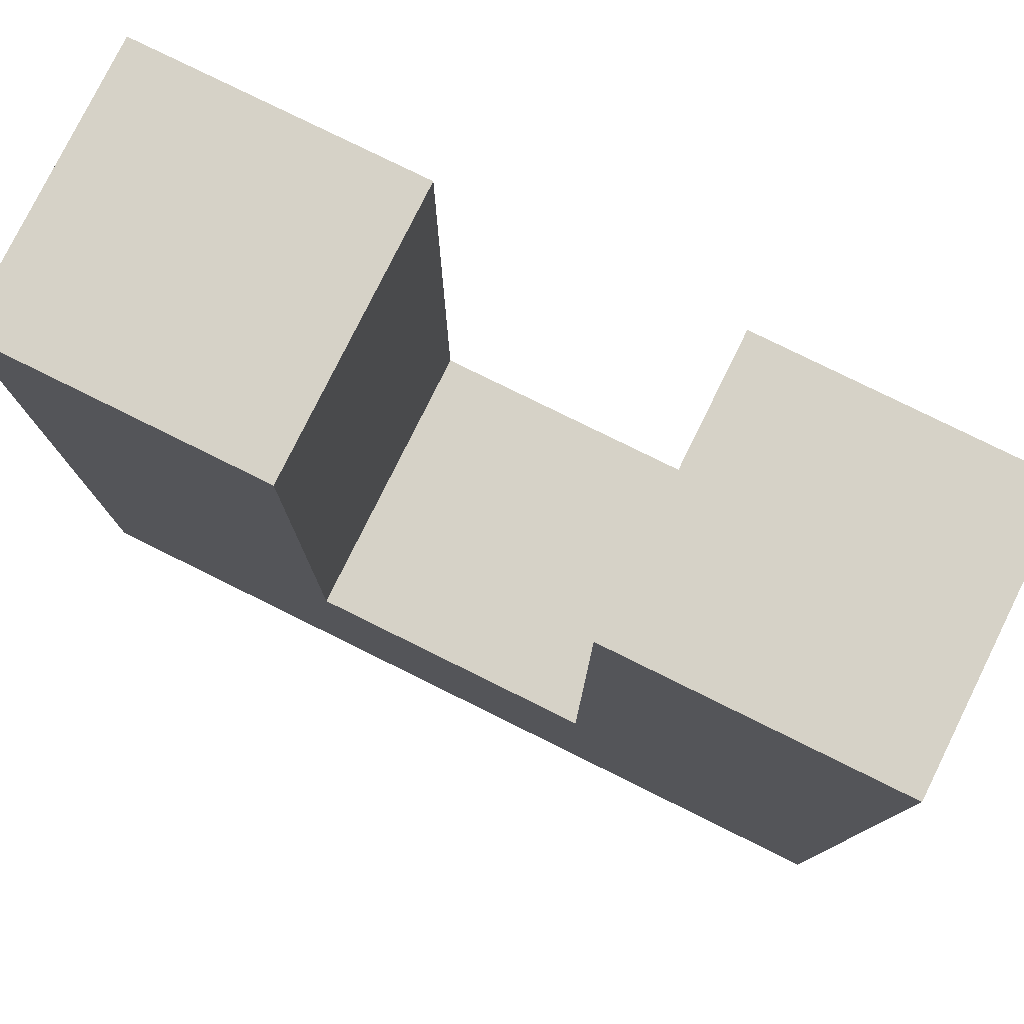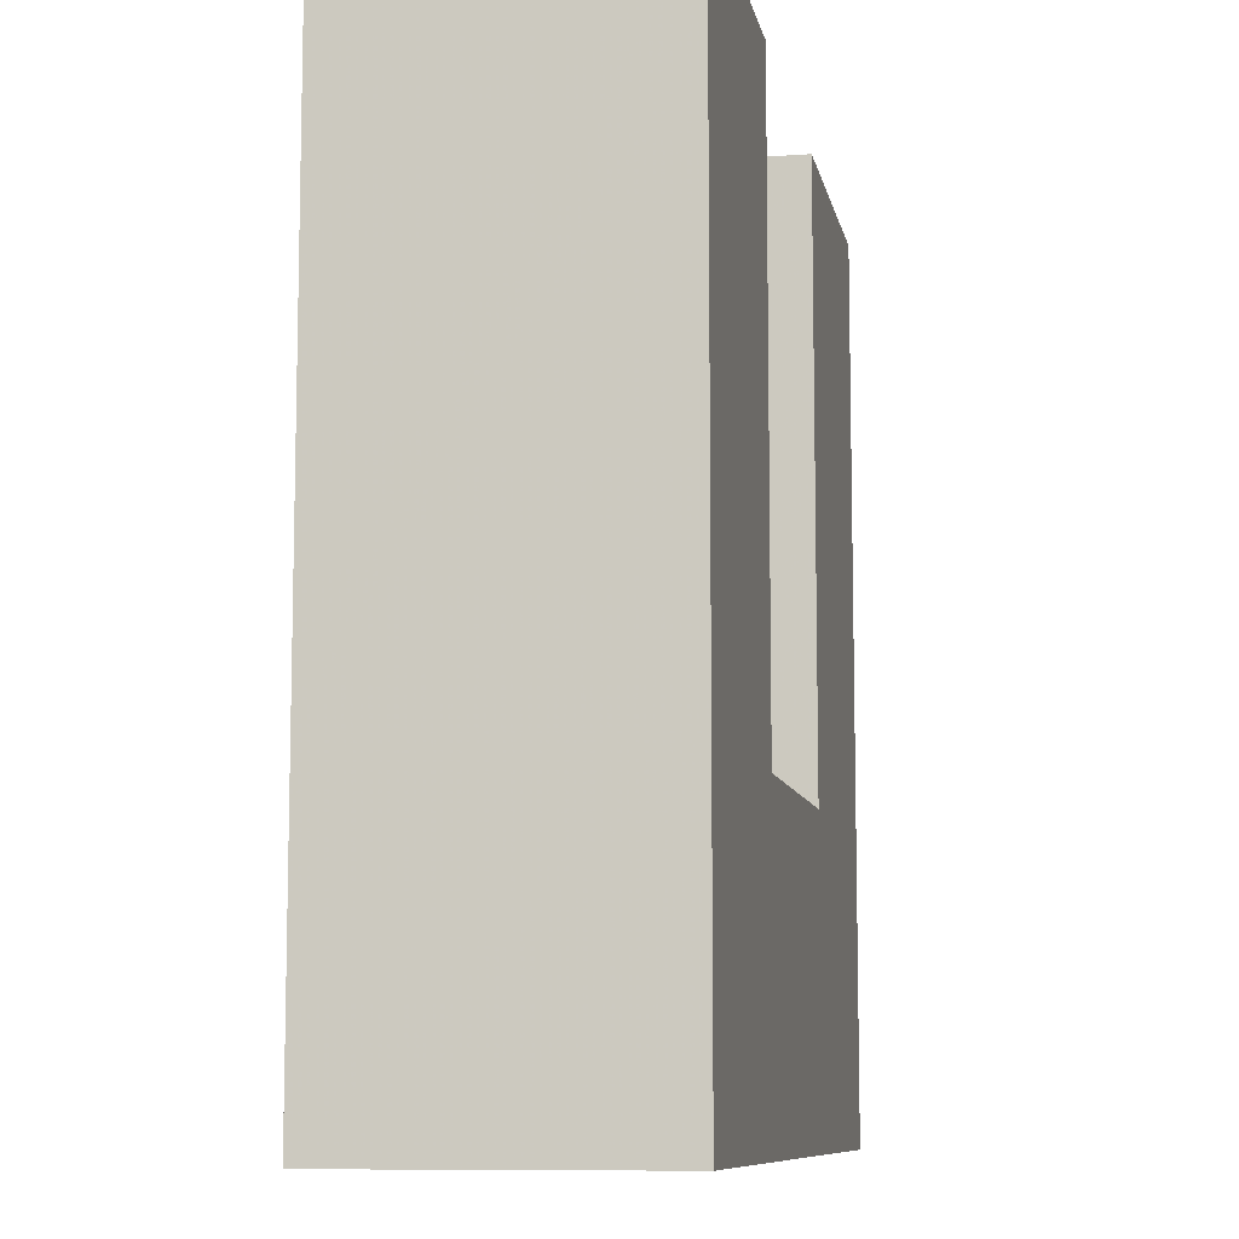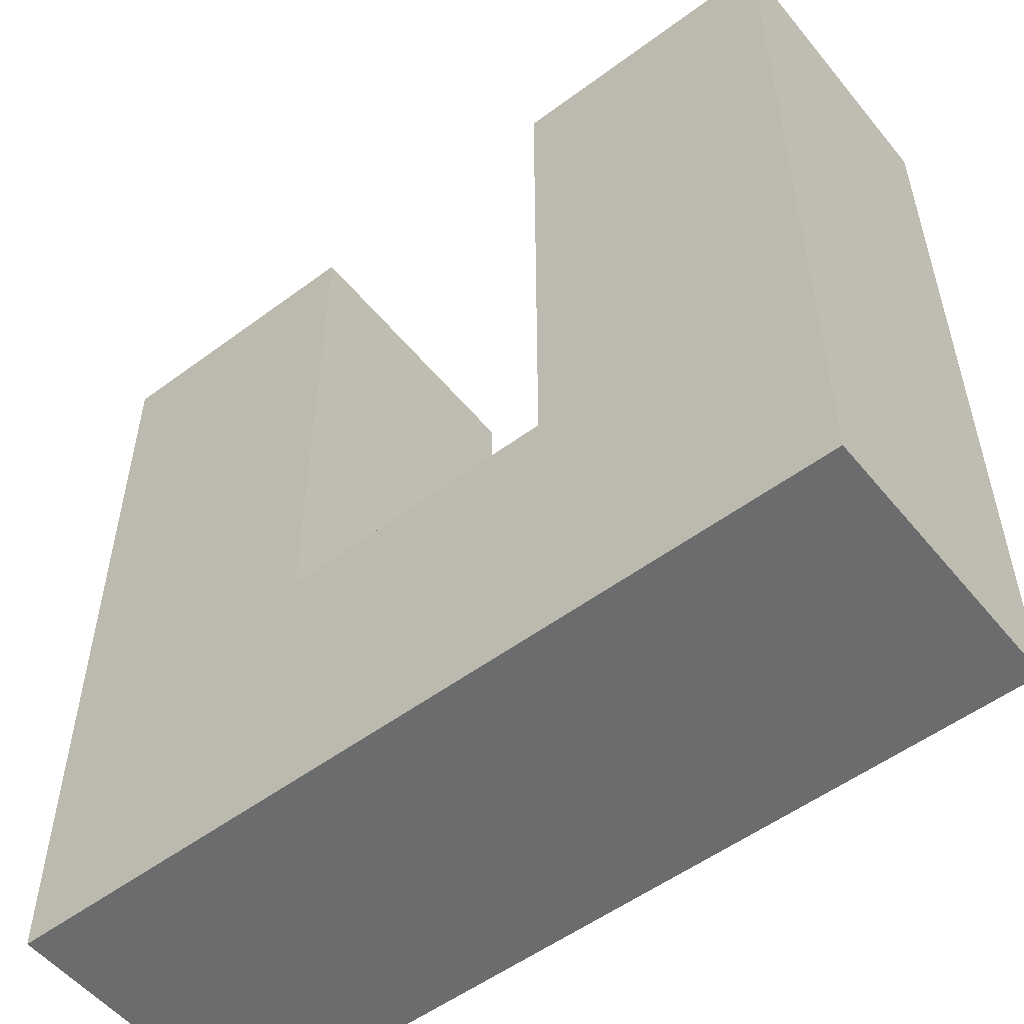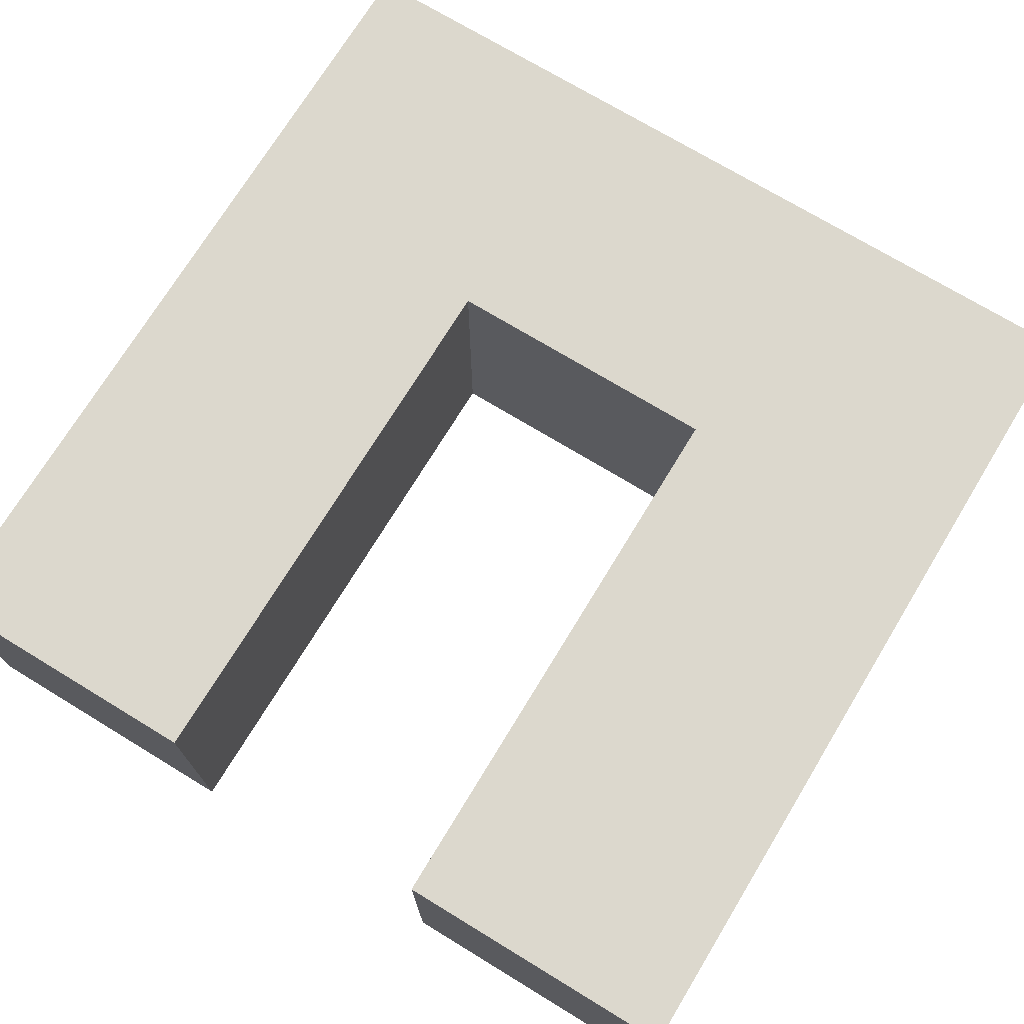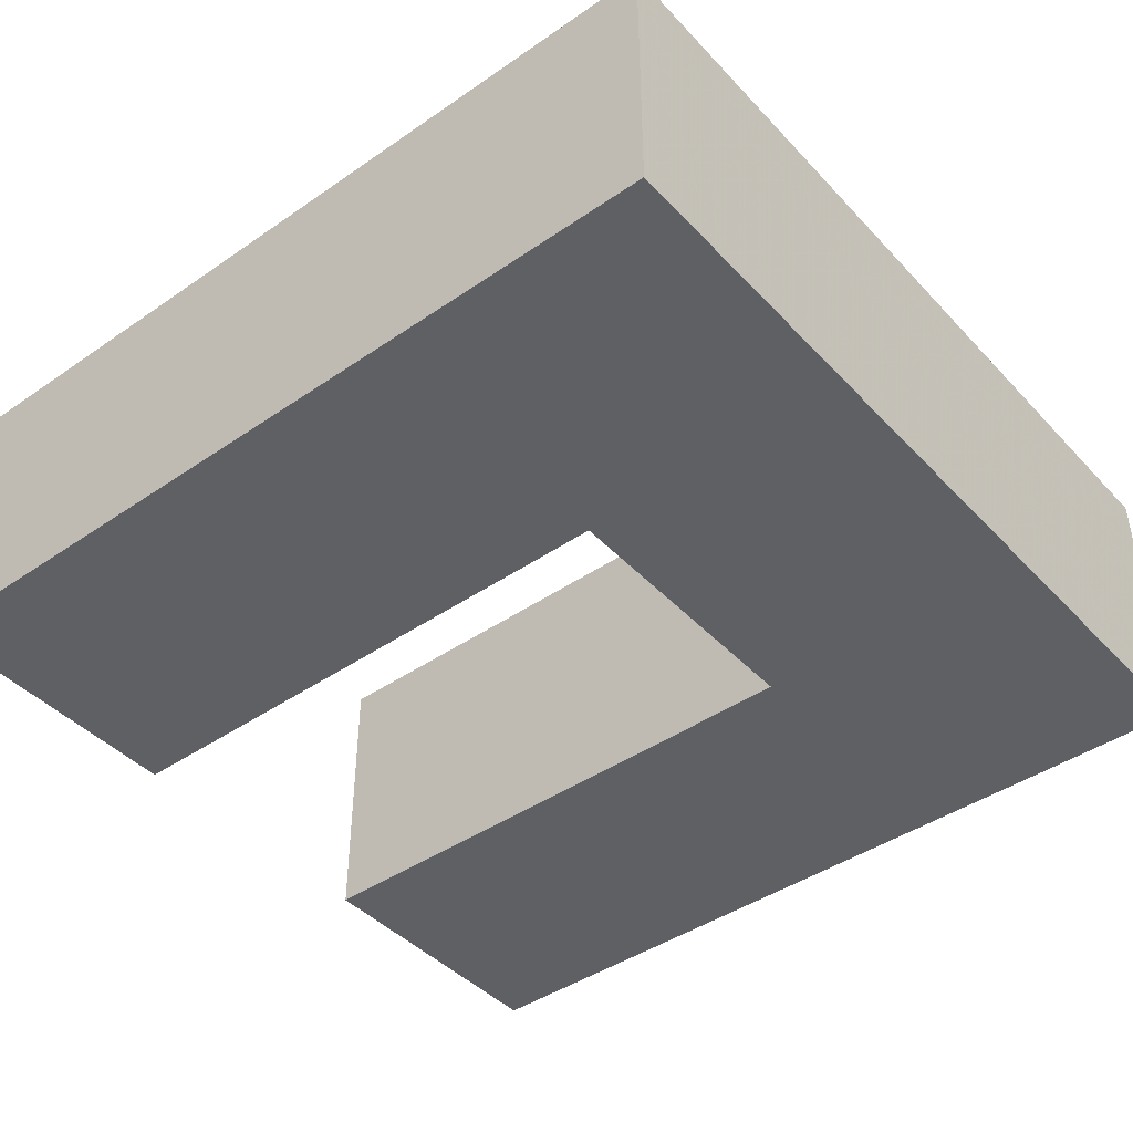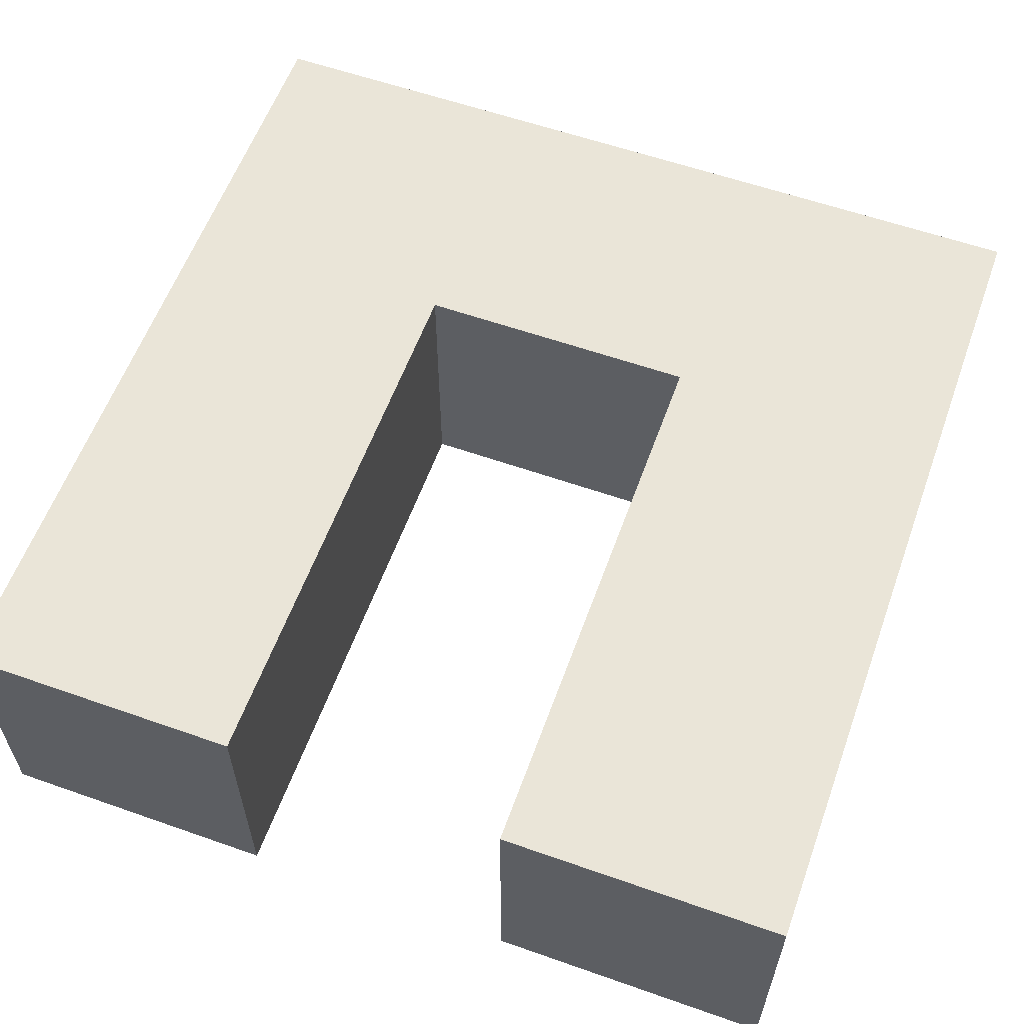
<metadata>
{"format":"obj","ext":"obj","renderer":"f3d","projection":"perspective","resolution":1024,"background":"white","views":[{"elev":78.6,"azim":-153.7,"up":"+Y"},{"elev":-9.2,"azim":-79.2,"up":"+Y"},{"elev":-53.6,"azim":38.4,"up":"+Y"},{"elev":72.6,"azim":-148.7,"up":"+Z"},{"elev":-43.1,"azim":-50.8,"up":"+Z"},{"elev":59.1,"azim":-160.1,"up":"+Z"}]}
</metadata>
<code>
o Object.1
v 0 0 0
v 3 0 0
v 0 0 1
v 3 0 1
v 0 3 0
v 0 3 1
v 1 3 0
v 1 3 1
v 2 3 0
v 2 3 1
v 3 3 0
v 3 3 1
v 1 1 0
v 1 1 1
v 2 1 0
v 2 1 1
v 0 1 0
v 0 1 1
v 3 1 0
v 3 1 1
f 1 2 3
f 3 2 4
f 5 6 7
f 7 6 8
f 9 10 11
f 11 10 12
f 13 14 15
f 15 14 16
f 17 18 6
f 6 5 17
f 1 18 17
f 1 3 18
f 19 11 12
f 19 12 20
f 2 19 20
f 2 20 4
f 13 7 8
f 13 8 14
f 16 10 15
f 10 9 15
f 5 7 17
f 17 7 13
f 15 9 11
f 15 11 19
f 1 17 19
f 1 19 2
f 18 8 6
f 18 14 8
f 16 12 10
f 16 20 12
f 3 4 18
f 4 20 18

</code>
